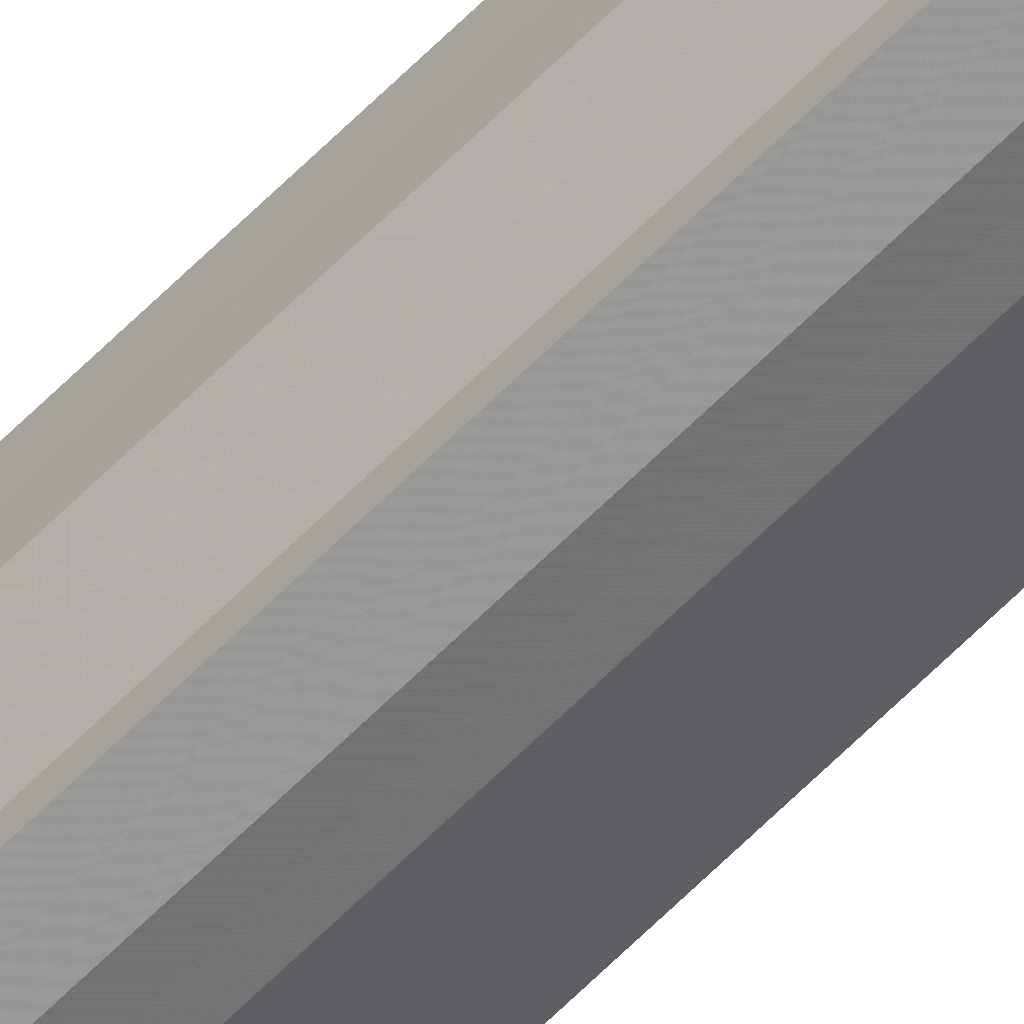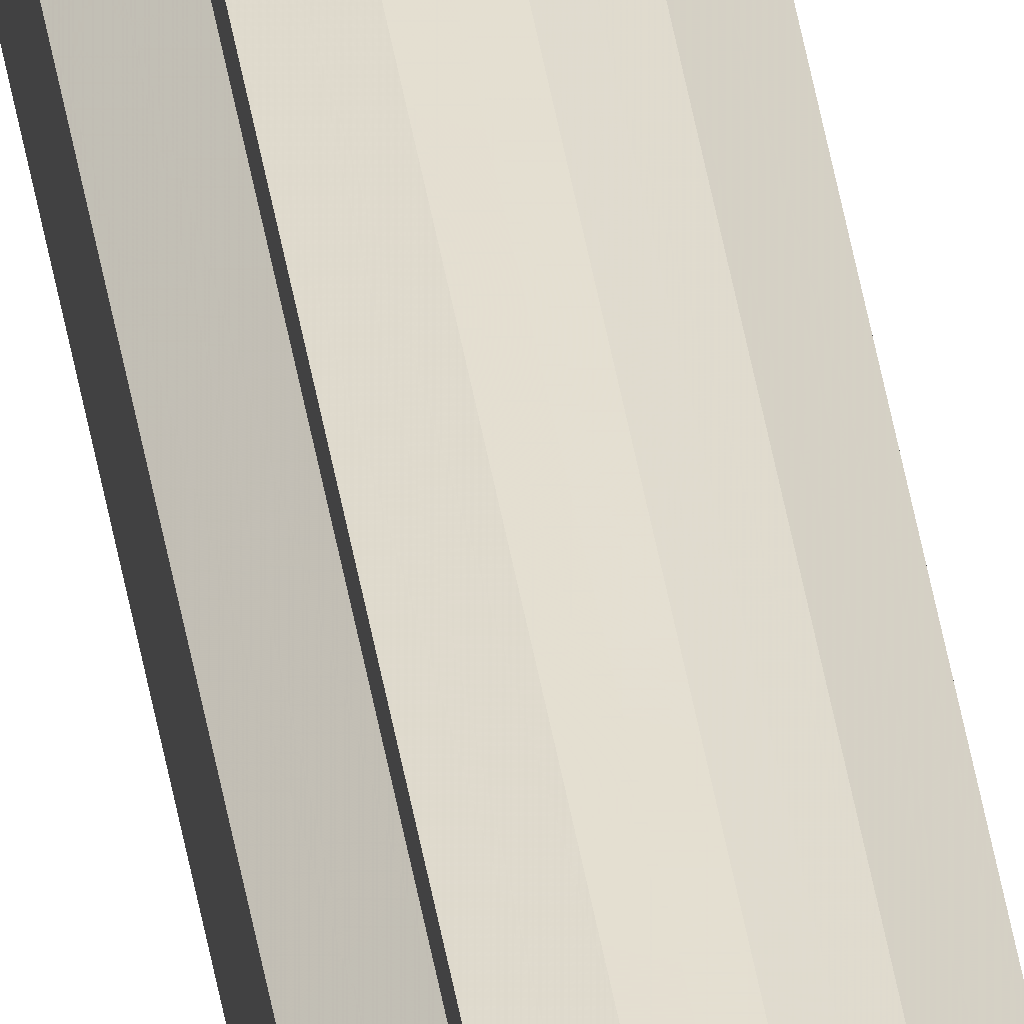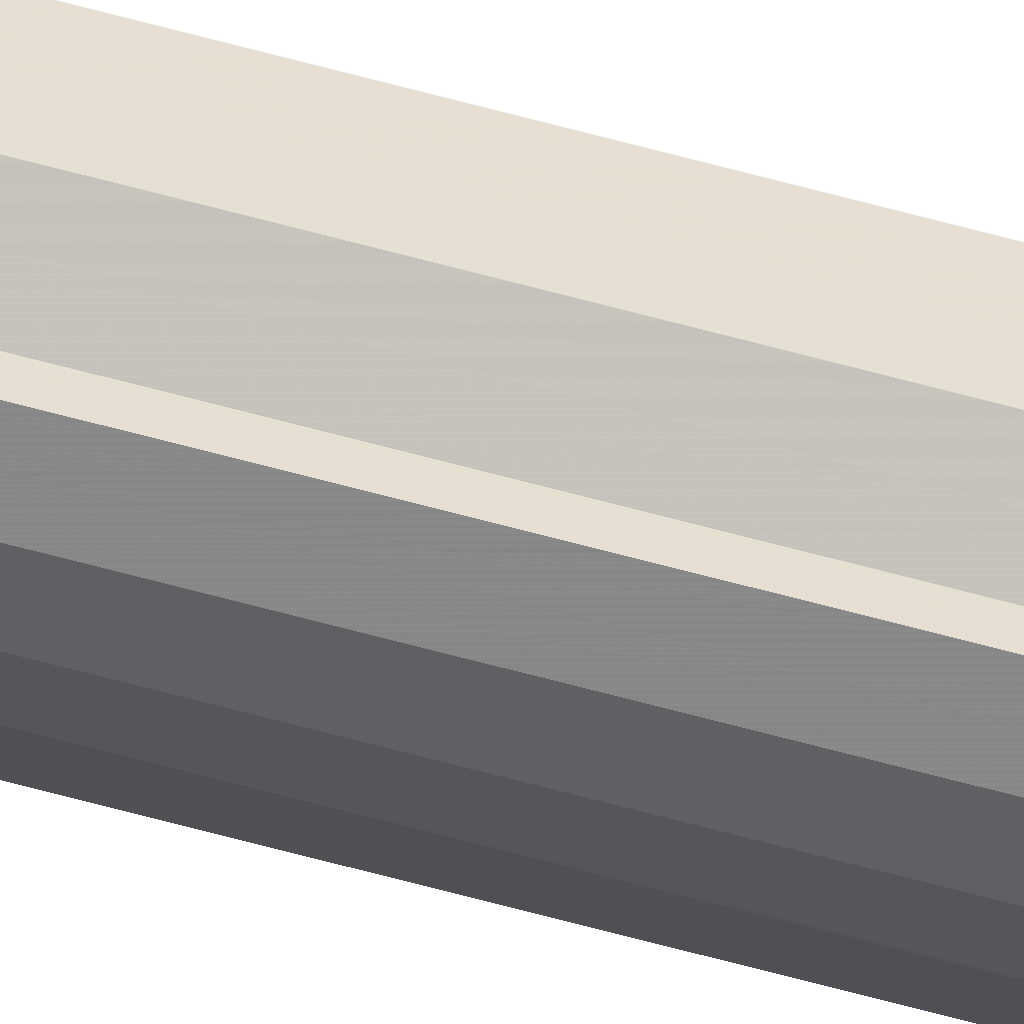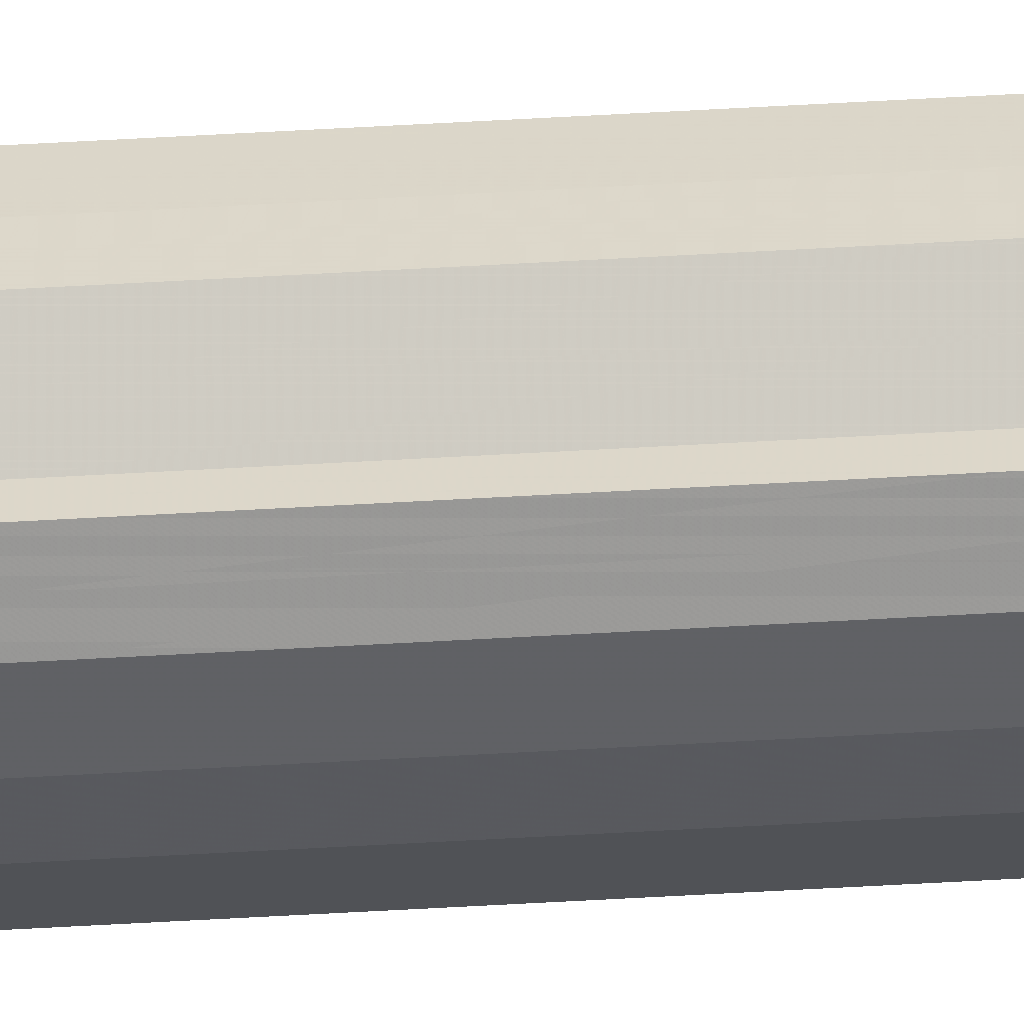
<metadata>
{"format":"obj","ext":"obj","renderer":"f3d","projection":"perspective","resolution":1024,"background":"white","views":[{"elev":-62.7,"azim":135.7,"up":"+Z"},{"elev":38.3,"azim":171.8,"up":"+Z"},{"elev":-52.8,"azim":72.6,"up":"+Z"},{"elev":-58.4,"azim":93.4,"up":"+Z"}]}
</metadata>
<code>
o 10993
v 2254 1879 16.12
v 2254 1879 16.11
v 2254 1887 16.12
v 2254 1879 16.11
v 2254 1887 16.11
v 2254 1879 16.13
v 2254 1887 16.13
v 2254 1879 16.1
v 2254 1887 16.11
v 2254 1879 16.14
v 2254 1887 16.14
v 2254 1879 16.1
v 2254 1887 16.1
v 2254 1879 16.15
v 2254 1887 16.15
v 2254 1879 16.1
v 2254 1887 16.1
v 2254 1879 16.15
v 2254 1887 16.15
v 2254 1879 16.11
v 2254 1887 16.1
v 2254 1879 16.15
v 2254 1887 16.15
v 2254 1879 16.11
v 2254 1887 16.11
v 2254 1879 16.14
v 2254 1887 16.14
v 2254 1879 16.12
v 2254 1887 16.11
v 2254 1879 16.13
v 2254 1887 16.13
v 2254 1887 16.12
v 2254 1887 16.12
v 2254 1879 16.11
v 2254 1887 16.11
v 2254 1879 16.11
v 2254 1887 16.11
v 2254 1887 16.13
v 2254 1879 16.12
v 2254 1887 16.14
v 2254 1879 16.13
v 2254 1879 16.1
v 2254 1887 16.1
v 2254 1887 16.15
v 2254 1879 16.14
v 2254 1887 16.15
v 2254 1879 16.15
v 2254 1879 16.1
v 2254 1887 16.1
v 2254 1887 16.15
v 2254 1879 16.15
v 2254 1887 16.14
v 2254 1879 16.15
v 2254 1879 16.1
v 2254 1887 16.1
v 2254 1887 16.13
v 2254 1879 16.14
v 2254 1887 16.12
v 2254 1879 16.13
v 2254 1879 16.11
v 2254 1887 16.11
v 2254 1887 16.11
v 2254 1879 16.12
v 2254 1879 16.11
v 2254 1879 16.12
v 2254 1879 16.11
v 2254 1879 16.12
v 2254 1879 16.11
v 2254 1879 16.13
v 2254 1879 16.1
v 2254 1879 16.14
v 2254 1879 16.1
v 2254 1879 16.15
v 2254 1879 16.1
v 2254 1879 16.15
v 2254 1879 16.11
v 2254 1879 16.15
v 2254 1879 16.11
v 2254 1879 16.14
v 2254 1879 16.12
v 2254 1879 16.13
v 2254 1887 16.12
v 2254 1887 16.12
v 2254 1887 16.11
v 2254 1887 16.13
v 2254 1887 16.11
v 2254 1887 16.14
v 2254 1887 16.1
v 2254 1887 16.15
v 2254 1887 16.1
v 2254 1887 16.15
v 2254 1887 16.1
v 2254 1887 16.15
v 2254 1887 16.11
v 2254 1887 16.14
v 2254 1887 16.11
v 2254 1887 16.13
v 2254 1887 16.12
f 1 2 3
f 2 4 5
f 6 1 7
f 4 8 9
f 10 6 11
f 8 12 13
f 14 10 15
f 12 16 17
f 18 14 19
f 16 20 21
f 22 18 23
f 20 24 25
f 26 22 27
f 24 28 29
f 30 26 31
f 28 30 32
f 33 34 35
f 35 36 37
f 38 39 33
f 40 41 38
f 37 42 43
f 44 45 40
f 46 47 44
f 43 48 49
f 50 51 46
f 52 53 50
f 49 54 55
f 56 57 52
f 58 59 56
f 55 60 61
f 62 63 58
f 61 64 62
f 65 66 67
f 65 68 66
f 65 67 69
f 65 70 68
f 65 69 71
f 65 72 70
f 65 71 73
f 65 74 72
f 65 73 75
f 65 76 74
f 65 75 77
f 65 78 76
f 65 77 79
f 65 80 78
f 65 79 81
f 65 81 80
f 82 83 84
f 82 85 83
f 82 84 86
f 82 87 85
f 82 86 88
f 82 89 87
f 82 88 90
f 82 91 89
f 82 90 92
f 82 93 91
f 82 92 94
f 82 95 93
f 82 94 96
f 82 97 95
f 82 96 98
f 82 98 97

</code>
